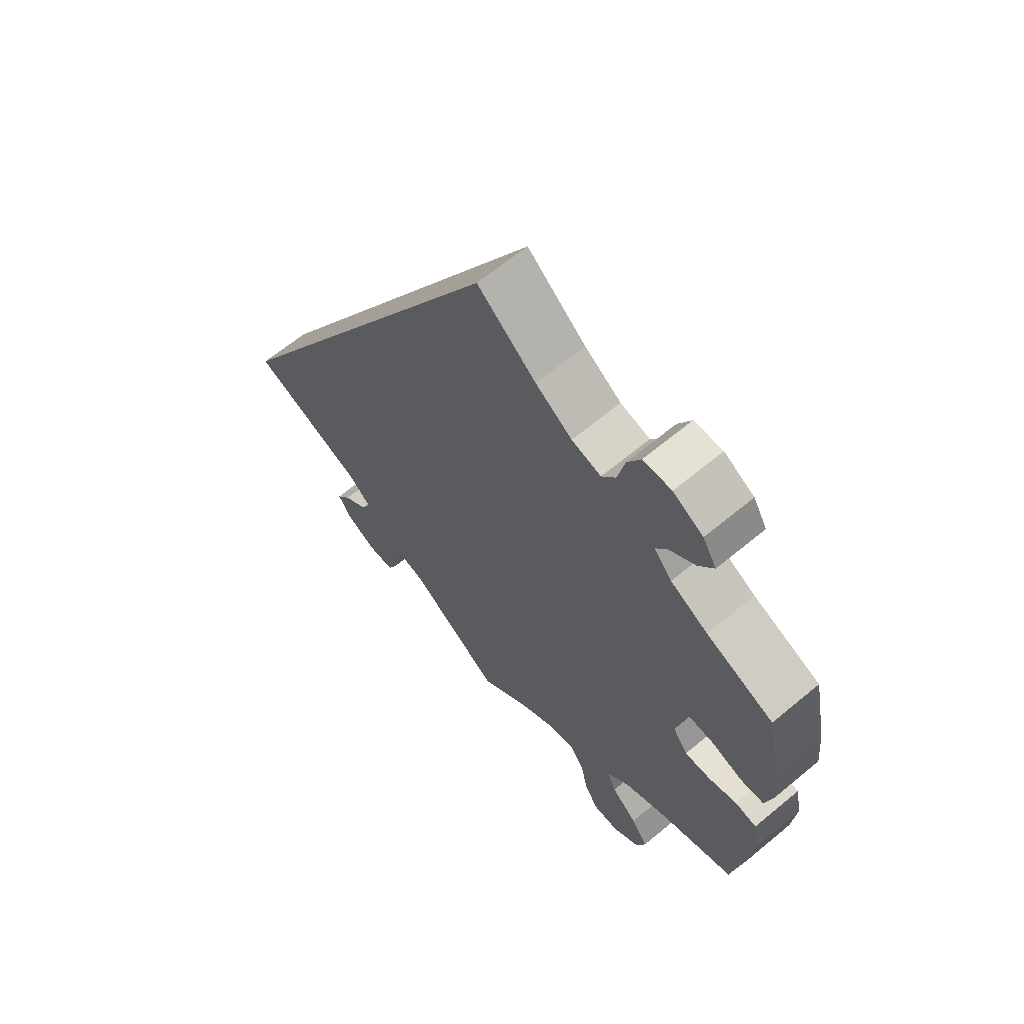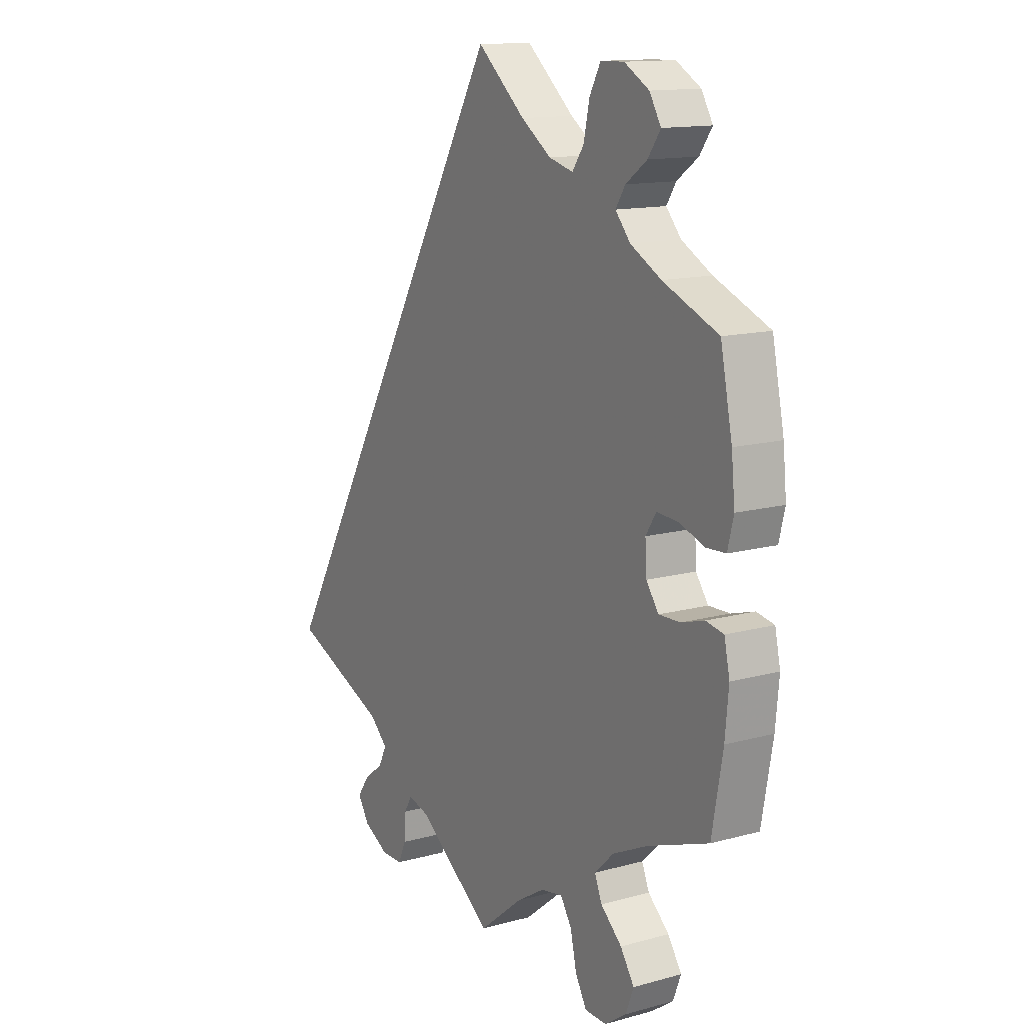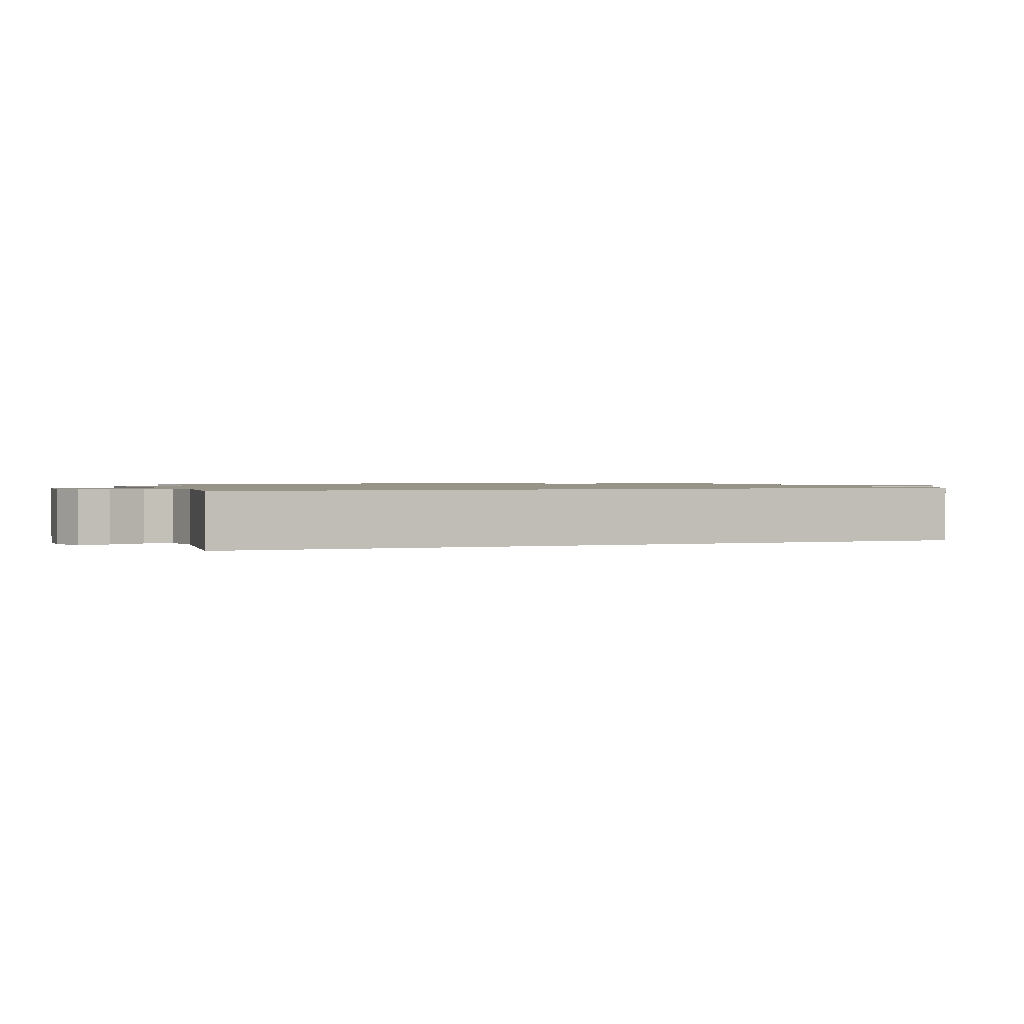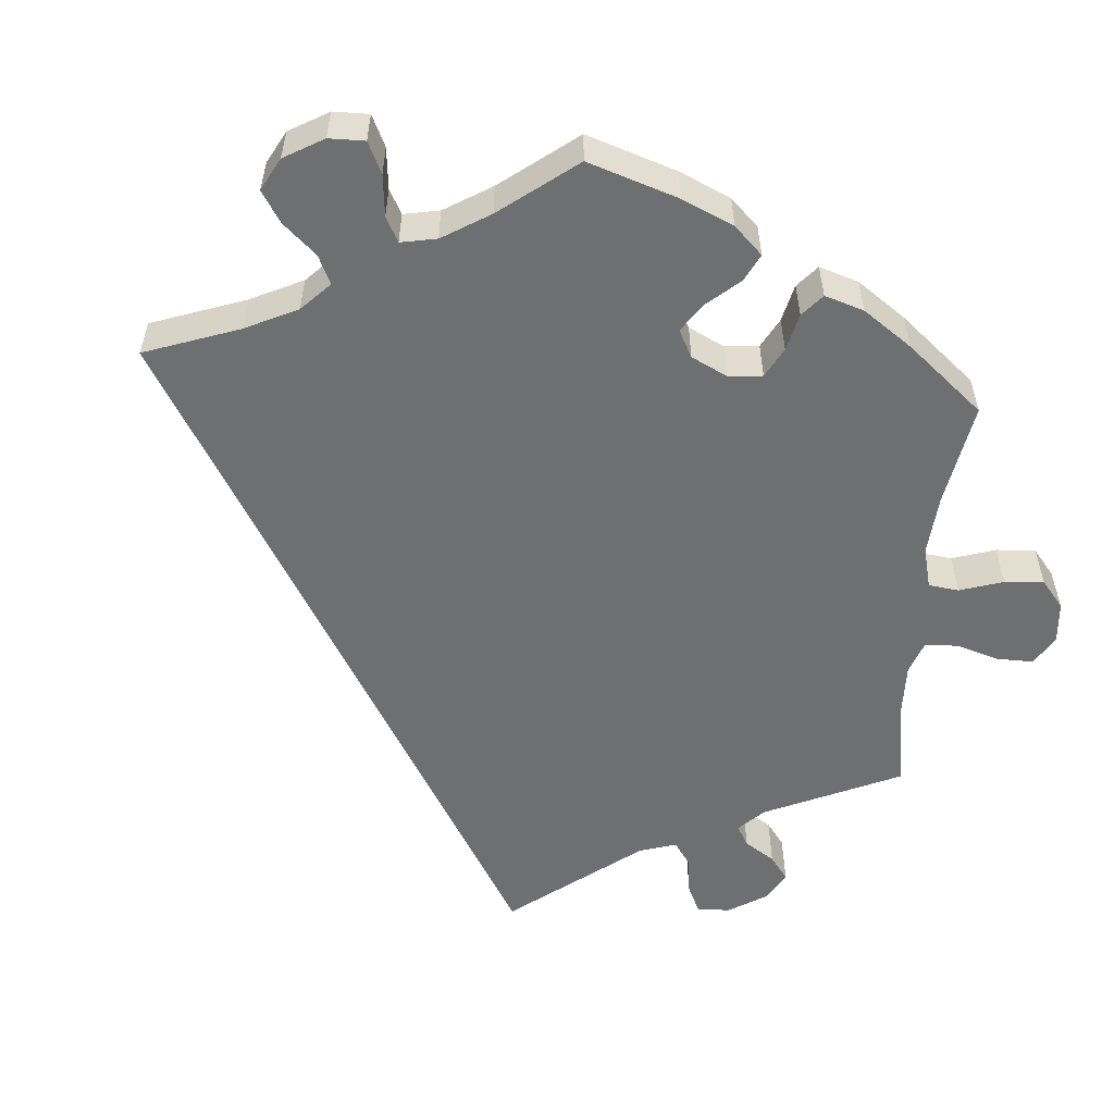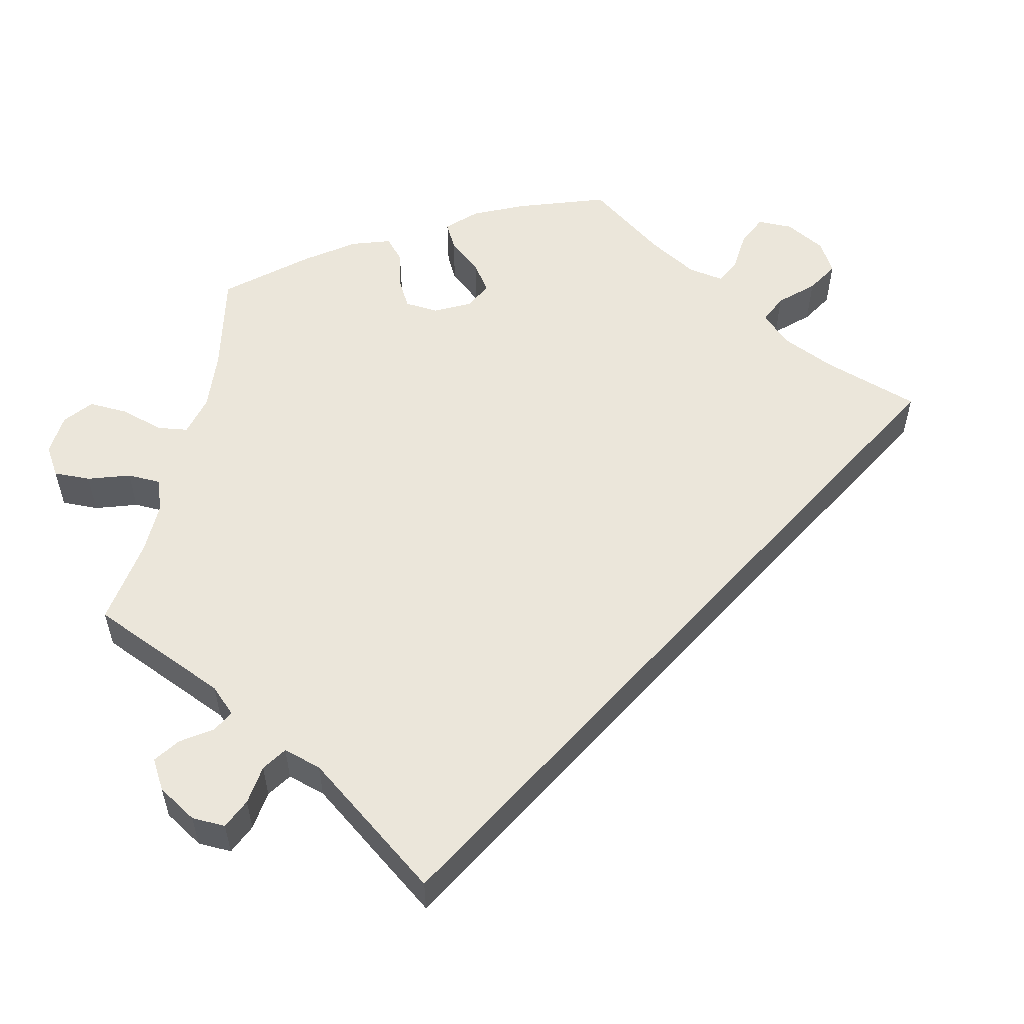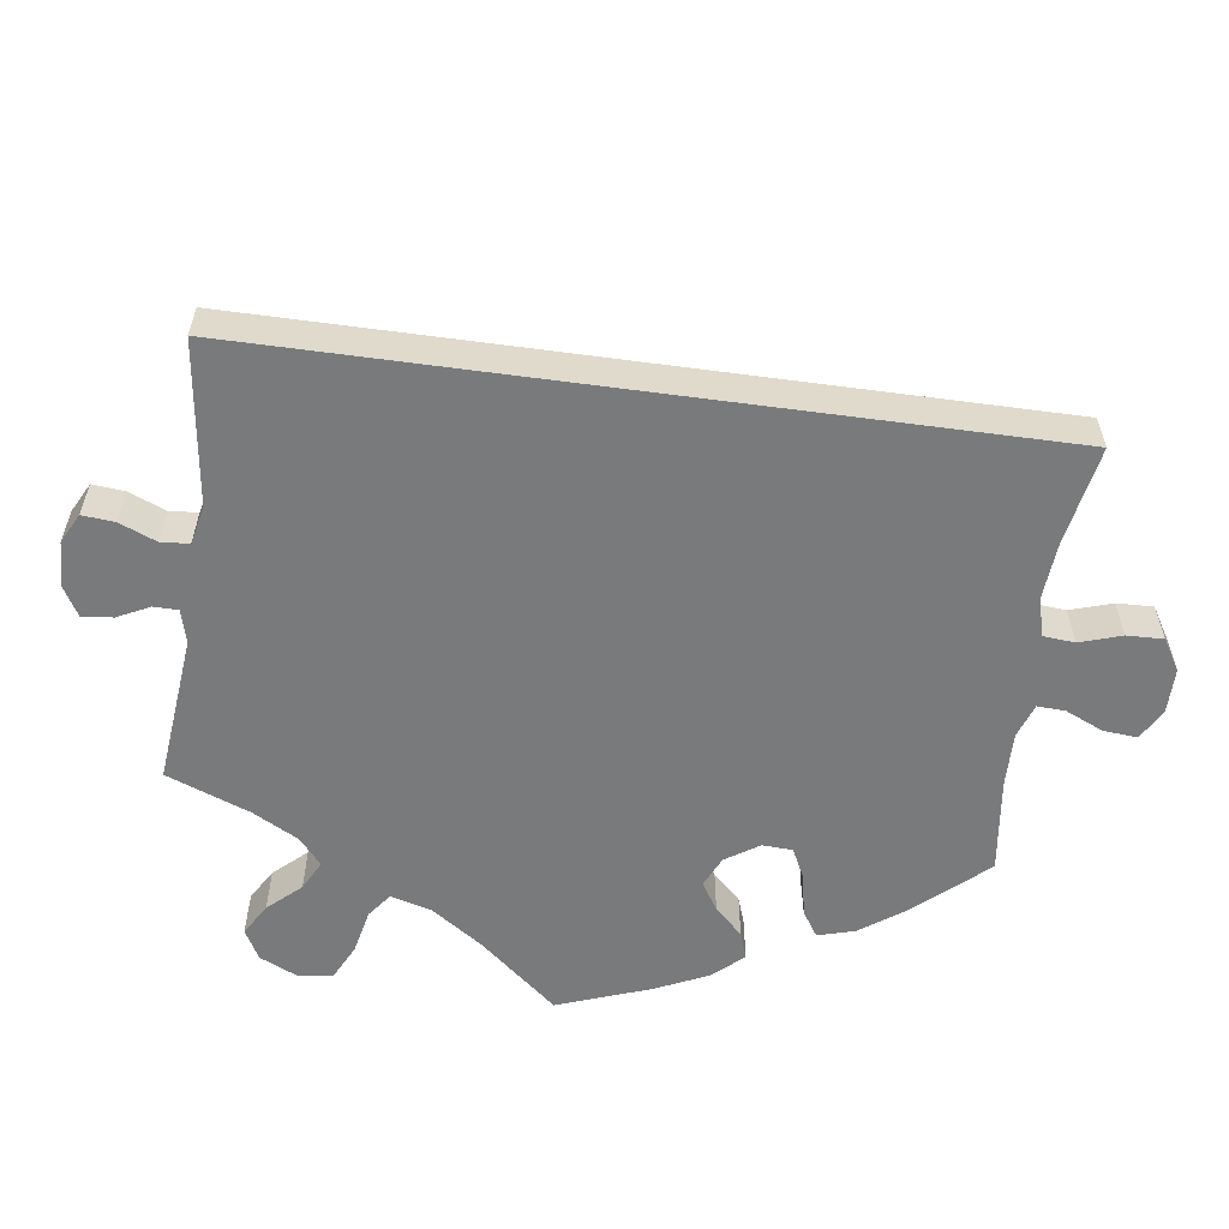
<metadata>
{"format":"obj","ext":"obj","renderer":"f3d","projection":"perspective","resolution":1024,"background":"white","views":[{"elev":64.8,"azim":50.1,"up":"+Z"},{"elev":13.6,"azim":58.5,"up":"+Z"},{"elev":1.3,"azim":-80.8,"up":"+Y"},{"elev":-54.6,"azim":55.4,"up":"+Y"},{"elev":54.9,"azim":-108.0,"up":"+Y"},{"elev":-58.0,"azim":-67.8,"up":"+Y"}]}
</metadata>
<code>
v -0.001 0.07 0.578
v 0.096 0.07 0.495
v 0.157 0.07 0.453
v 0.206 0.07 0.44
v 0.229 0.07 0.473
v 0.241 0.07 0.528
v 0.263 0.07 0.569
v 0.31 0.07 0.57
v 0.36 0.07 0.541
v 0.383 0.07 0.502
v 0.358 0.07 0.466
v 0.315 0.07 0.435
v 0.296 0.07 0.405
v 0.326 0.07 0.37
v 0.388 0.07 0.336
v 0.5 0.07 0.289
v 0.524 0.07 0.172
v 0.531 0.07 0.101
v 0.519 0.07 0.053
v 0.48 0.07 0.051
v 0.428 0.07 0.069
v 0.385 0.07 0.072
v 0.364 0.07 0.039
v 0.367 0.07 -0.012
v 0.392 0.07 -0.047
v 0.435 0.07 -0.046
v 0.482 0.07 -0.032
v 0.518 0.07 -0.039
v 0.529 0.07 -0.09
v 0.522 0.07 -0.165
v 0.5 0.07 -0.289
v 0.376 0.07 -0.334
v 0.305 0.07 -0.368
v 0.266 0.07 -0.406
v 0.281 0.07 -0.442
v 0.324 0.07 -0.481
v 0.352 0.07 -0.523
v 0.336 0.07 -0.565
v 0.292 0.07 -0.596
v 0.248 0.07 -0.595
v 0.225 0.07 -0.554
v 0.213 0.07 -0.499
v 0.19 0.07 -0.463
v 0.146 0.07 -0.471
v 0.089 0.07 -0.506
v 0 0.07 -0.578
v -0.154 0.07 -0.467
v -0.197 0.07 -0.455
v -0.213 0.07 -0.482
v -0.216 0.07 -0.528
v -0.232 0.07 -0.564
v -0.276 0.07 -0.564
v -0.327 0.07 -0.537
v -0.35 0.07 -0.501
v -0.326 0.07 -0.467
v -0.286 0.07 -0.436
v -0.27 0.07 -0.403
v -0.307 0.07 -0.369
v -0.501 0.07 -0.289
v -0.001 0 0.578
v 0.096 0 0.495
v 0.157 0 0.453
v 0.206 0 0.44
v 0.229 0 0.473
v 0.241 0 0.528
v 0.263 0 0.569
v 0.31 0 0.57
v 0.36 0 0.541
v 0.383 0 0.502
v 0.358 0 0.466
v 0.315 0 0.435
v 0.296 0 0.405
v 0.326 0 0.37
v 0.388 0 0.336
v 0.5 0 0.289
v 0.524 0 0.172
v 0.531 0 0.101
v 0.519 0 0.053
v 0.48 0 0.051
v 0.428 0 0.069
v 0.385 0 0.072
v 0.364 0 0.039
v 0.367 0 -0.012
v 0.392 0 -0.047
v 0.435 0 -0.046
v 0.482 0 -0.032
v 0.518 0 -0.039
v 0.529 0 -0.09
v 0.522 0 -0.165
v 0.5 0 -0.289
v 0.376 0 -0.334
v 0.305 0 -0.368
v 0.266 0 -0.406
v 0.281 0 -0.442
v 0.324 0 -0.481
v 0.352 0 -0.523
v 0.336 0 -0.565
v 0.292 0 -0.596
v 0.248 0 -0.595
v 0.225 0 -0.554
v 0.213 0 -0.499
v 0.19 0 -0.463
v 0.146 0 -0.471
v 0.089 0 -0.506
v 0 0 -0.578
v -0.154 0 -0.467
v -0.197 0 -0.455
v -0.213 0 -0.482
v -0.216 0 -0.528
v -0.232 0 -0.564
v -0.276 0 -0.564
v -0.327 0 -0.537
v -0.35 0 -0.501
v -0.326 0 -0.467
v -0.286 0 -0.436
v -0.27 0 -0.403
v -0.307 0 -0.369
v -0.501 0 -0.289
f 58 59 1 2
f 57 58 2 3
f 56 57 3 4
f 53 54 55 56
f 53 56 4 5
f 52 53 5
f 49 50 51 52
f 48 49 52 5
f 47 48 5
f 45 46 47 5
f 44 45 5 6
f 43 44 6 7
f 42 43 7 8
f 35 36 37 38
f 35 38 39 40
f 29 30 31 32
f 29 32 33
f 26 27 28 29
f 25 26 29 33
f 24 25 33 34
f 18 19 20 21
f 18 21 22
f 15 16 17 18
f 14 15 18 22
f 13 14 22 23
f 9 10 11 12
f 9 12 13
f 8 9 13
f 42 8 13
f 34 35 40 41
f 24 34 41 42
f 13 23 24 42
f 61 60 118 117
f 62 61 117 116
f 63 62 116 115
f 115 114 113 112
f 64 63 115 112
f 64 112 111
f 111 110 109 108
f 64 111 108 107
f 64 107 106
f 64 106 105 104
f 65 64 104 103
f 66 65 103 102
f 67 66 102 101
f 97 96 95 94
f 99 98 97 94
f 91 90 89 88
f 92 91 88
f 88 87 86 85
f 92 88 85 84
f 93 92 84 83
f 80 79 78 77
f 81 80 77
f 77 76 75 74
f 81 77 74 73
f 82 81 73 72
f 71 70 69 68
f 72 71 68
f 72 68 67
f 72 67 101
f 100 99 94 93
f 101 100 93 83
f 101 83 82 72
f 1 60 61 2
f 2 61 62 3
f 3 62 63 4
f 4 63 64 5
f 5 64 65 6
f 6 65 66 7
f 7 66 67 8
f 8 67 68 9
f 9 68 69 10
f 10 69 70 11
f 11 70 71 12
f 12 71 72 13
f 13 72 73 14
f 14 73 74 15
f 15 74 75 16
f 16 75 76 17
f 17 76 77 18
f 18 77 78 19
f 19 78 79 20
f 20 79 80 21
f 21 80 81 22
f 22 81 82 23
f 23 82 83 24
f 24 83 84 25
f 25 84 85 26
f 26 85 86 27
f 27 86 87 28
f 28 87 88 29
f 29 88 89 30
f 30 89 90 31
f 31 90 91 32
f 32 91 92 33
f 33 92 93 34
f 34 93 94 35
f 35 94 95 36
f 36 95 96 37
f 37 96 97 38
f 38 97 98 39
f 39 98 99 40
f 40 99 100 41
f 41 100 101 42
f 42 101 102 43
f 43 102 103 44
f 44 103 104 45
f 45 104 105 46
f 46 105 106 47
f 47 106 107 48
f 48 107 108 49
f 49 108 109 50
f 50 109 110 51
f 51 110 111 52
f 52 111 112 53
f 53 112 113 54
f 54 113 114 55
f 55 114 115 56
f 56 115 116 57
f 57 116 117 58
f 58 117 118 59
f 59 118 60 1

</code>
